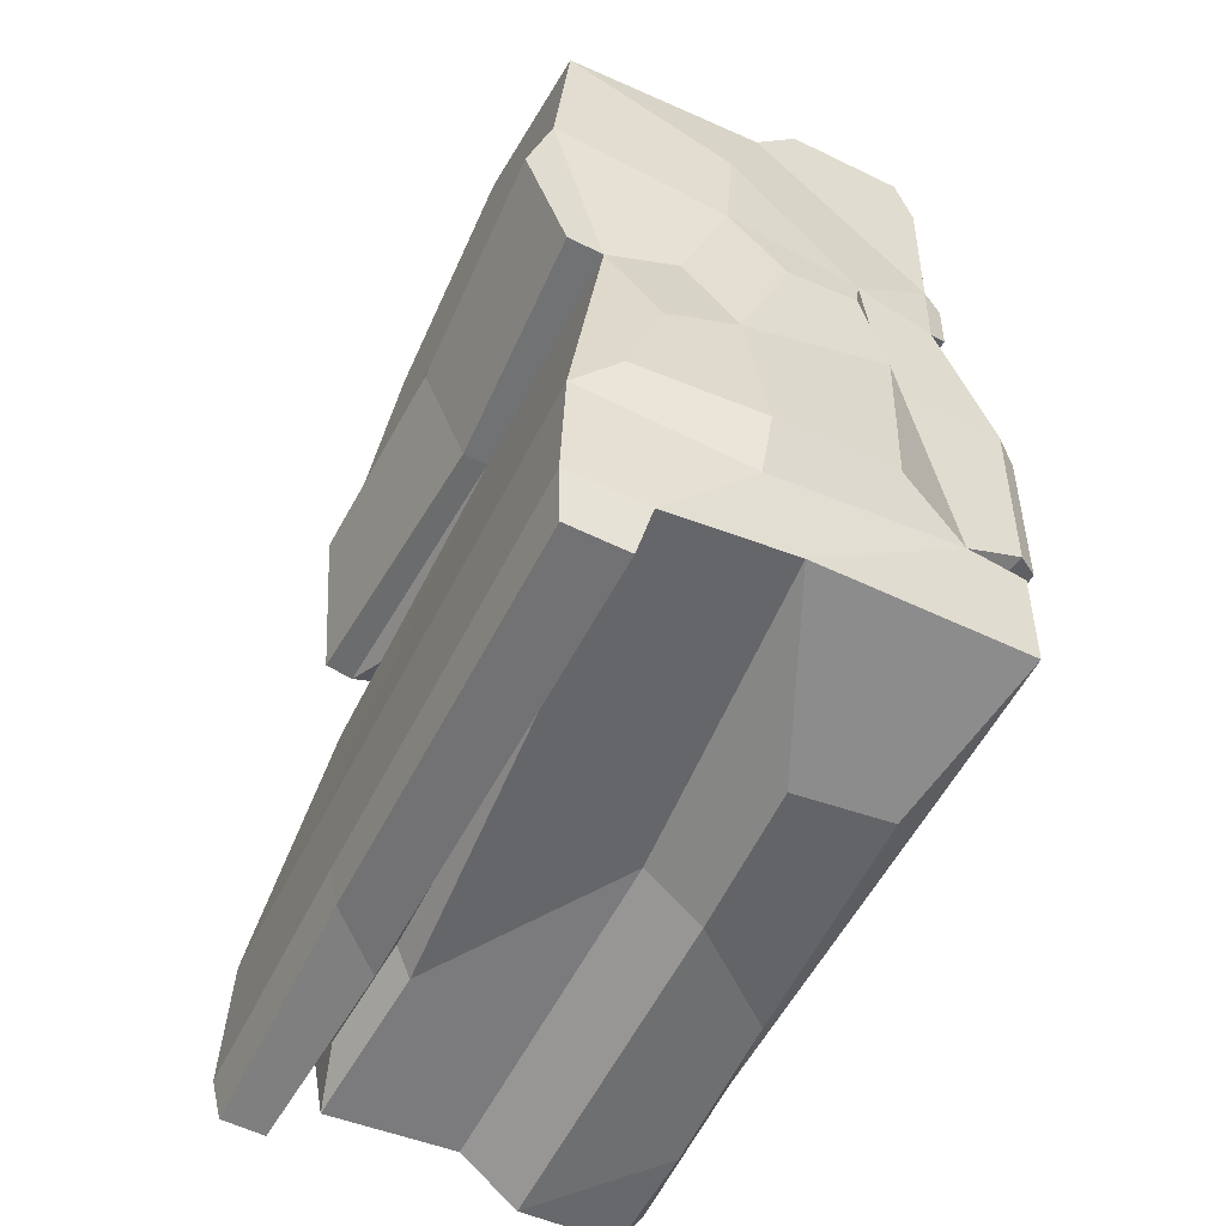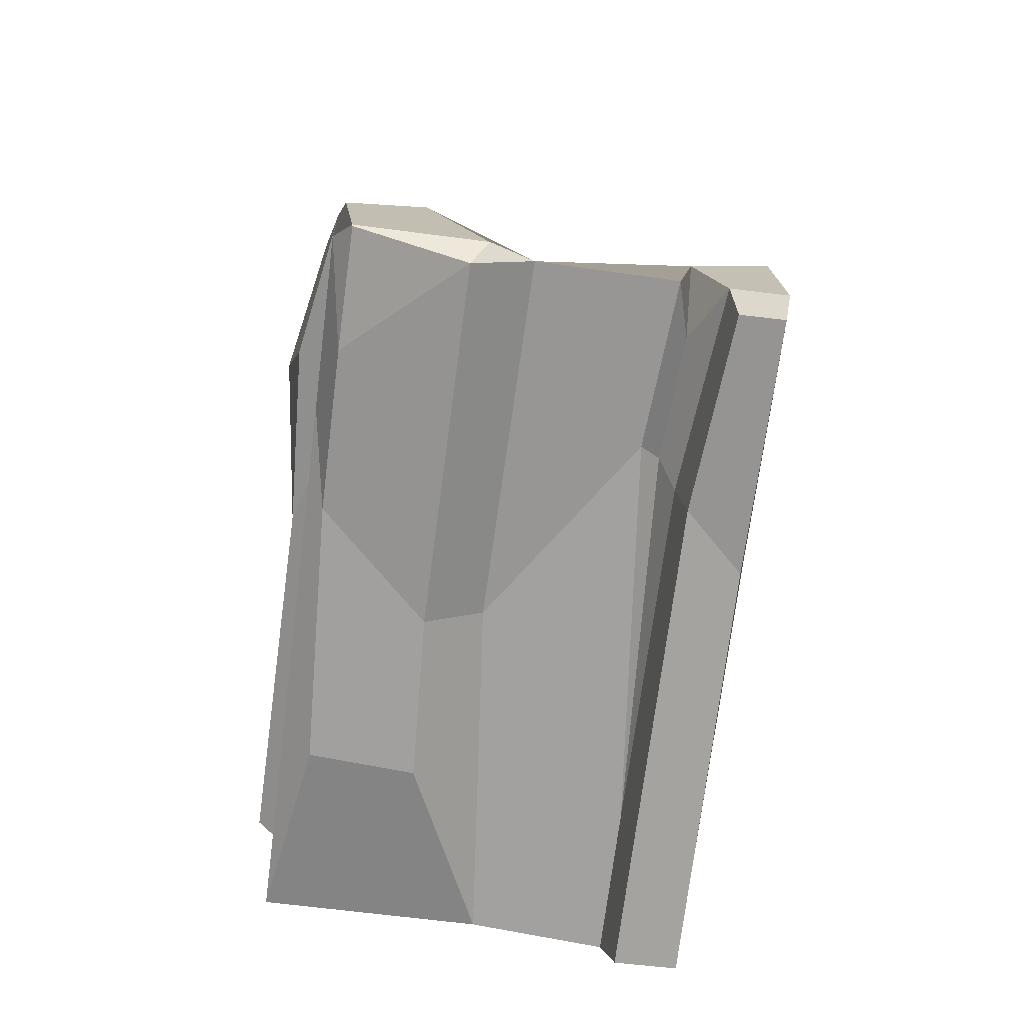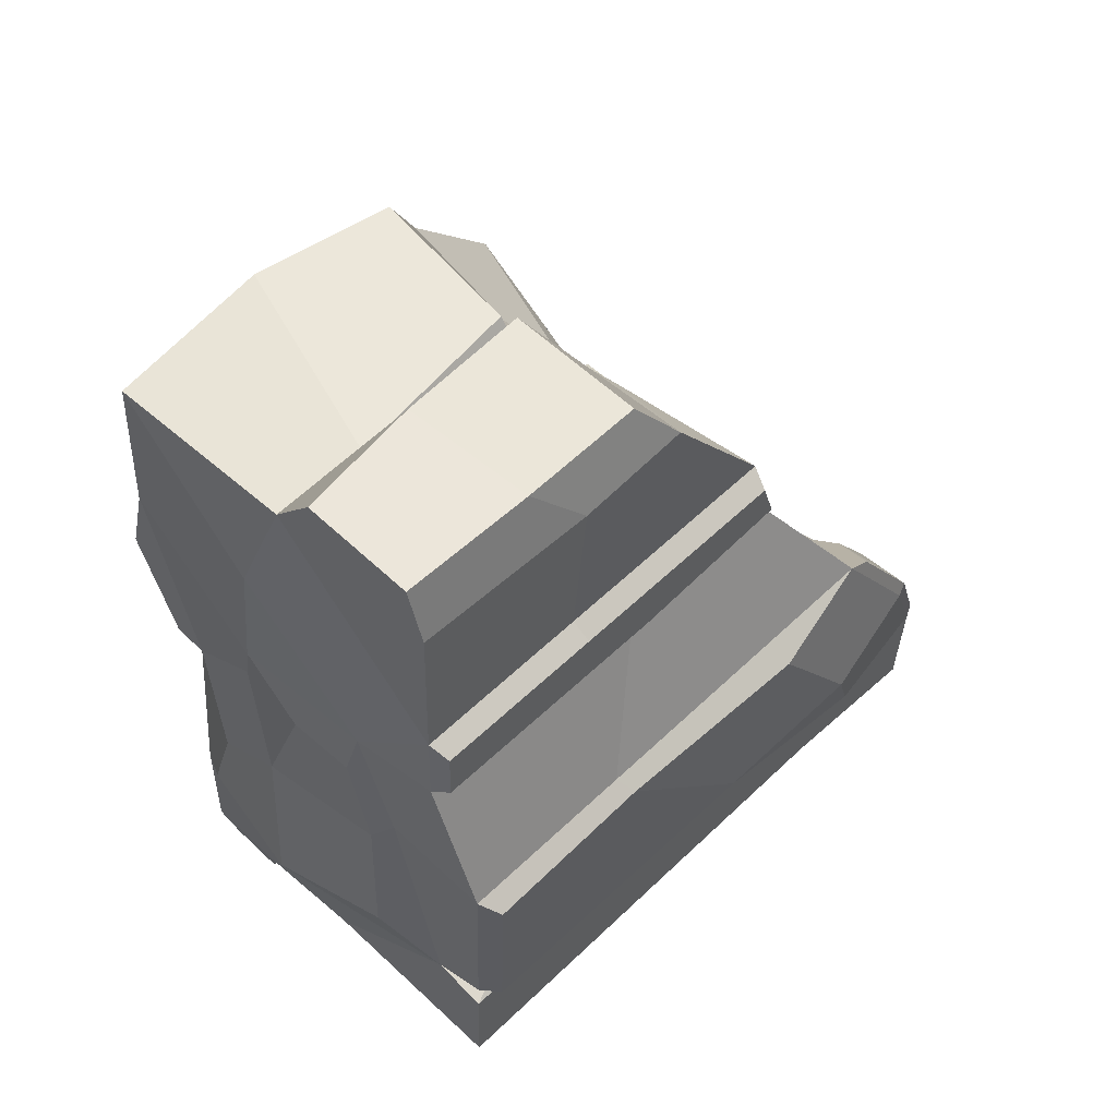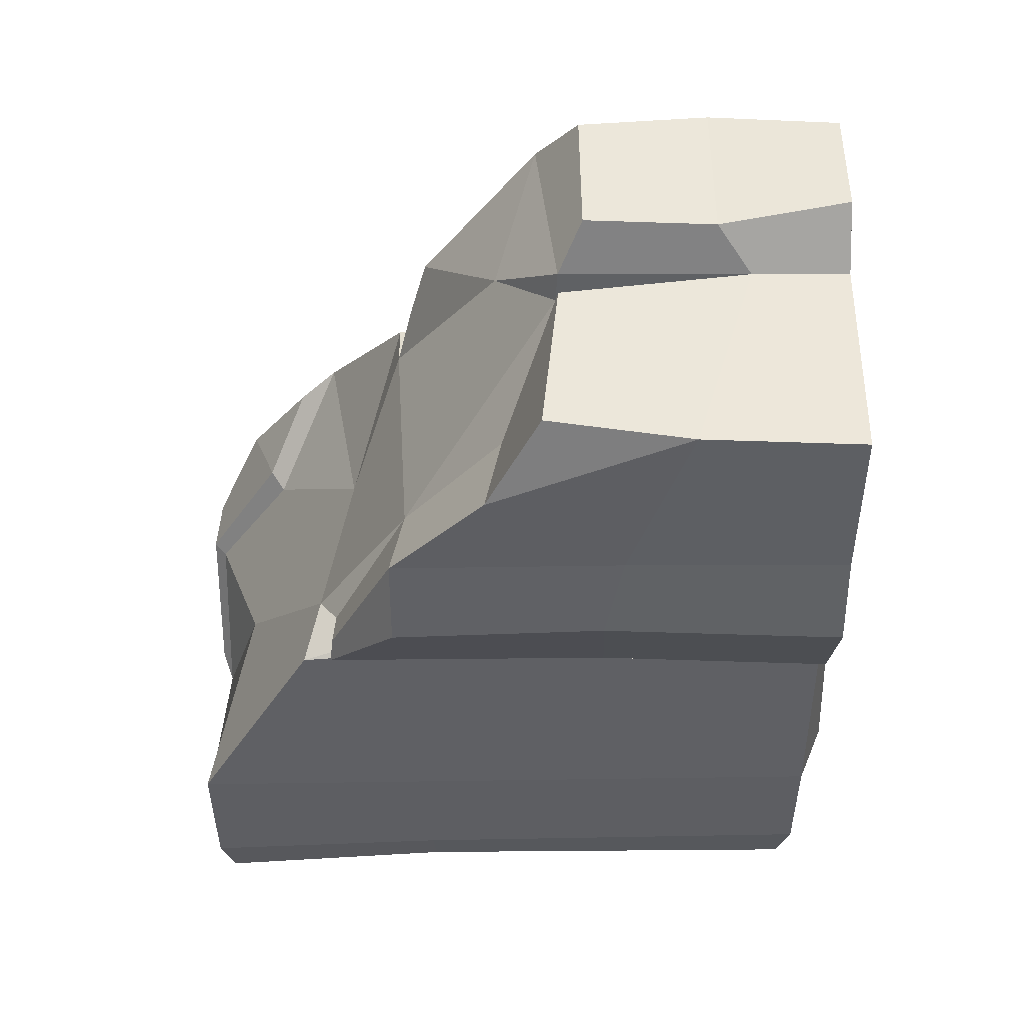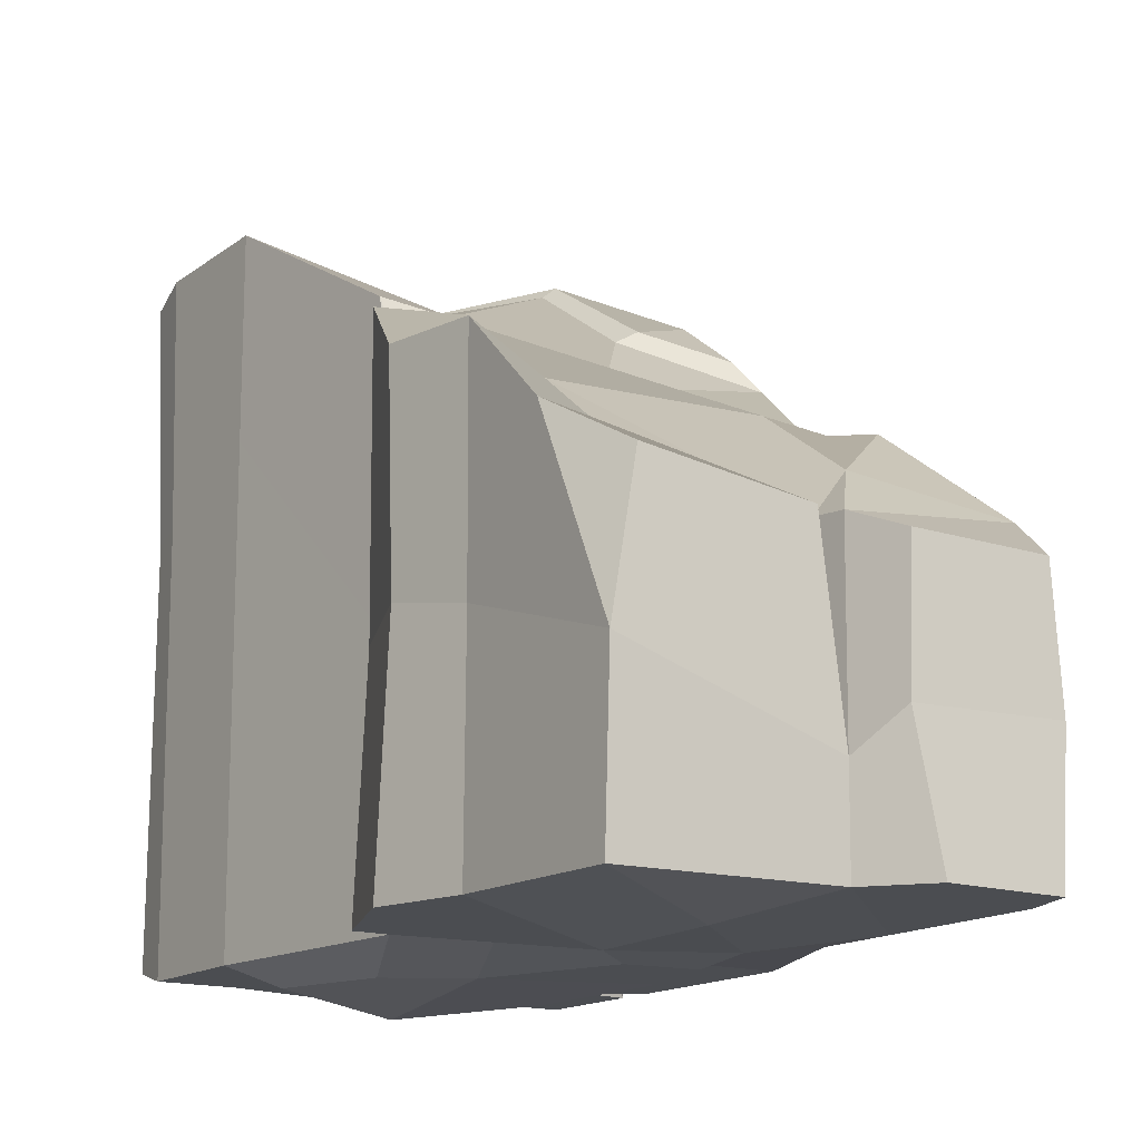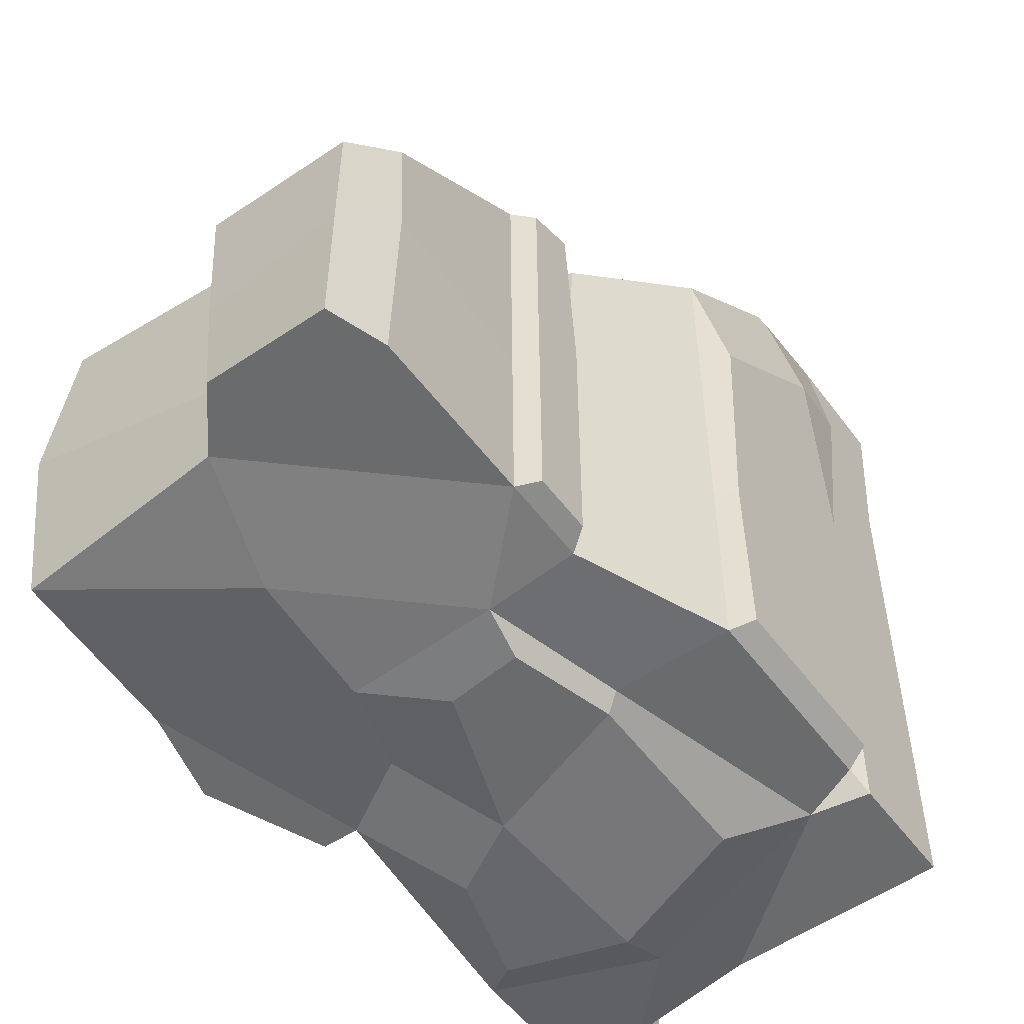
<metadata>
{"format":"obj","ext":"obj","renderer":"f3d","projection":"perspective","resolution":1024,"background":"white","views":[{"elev":-54.8,"azim":-26.5,"up":"+Z"},{"elev":-72.9,"azim":172.9,"up":"+Z"},{"elev":54.3,"azim":44.5,"up":"+Z"},{"elev":52.6,"azim":-90.6,"up":"+Z"},{"elev":-15.8,"azim":-32.6,"up":"+Y"},{"elev":-53.2,"azim":37.6,"up":"+Y"}]}
</metadata>
<code>
v -125.2 -221 -152.1
v -129.1 -221 245.8
v -125.4 223.7 -155.6
v -117.6 -22.26 257.3
v 145.6 223.7 -164.7
v 120.7 -22.26 249.7
v 146 -221 -153.6
v 120.7 -221 249.7
v 143.7 -221 -226.1
v -127.9 -221 -235.9
v -128.3 223.7 -249.2
v 143.2 223.7 -239.6
v -104.8 -221 2.988
v 150.6 -221 -5.109
v 150.6 130.2 -5.109
v -93.64 70.57 -0.1614
v -138.6 -221 136.1
v -138.6 74.74 136.1
v 115.3 74.74 79.74
v 115.5 -221 88.4
v 6.678 -34.6 253.3
v 4.533 -221 253.4
v 117.4 54.75 145.7
v 117.3 -221 142.3
v 34.36 -221 288
v 19.37 -50.01 288.5
v 109.8 -221 285.6
v 109.8 -50.01 285.6
v -107.3 141.7 -16.07
v -71.3 130.2 1.911
v -111.6 119.9 14.21
v -104.8 -67.63 2.988
v -94.98 117.4 17.81
v -66.74 67.55 94.17
v -129.7 119.9 17.58
v -120.4 -67.63 3.645
v -127.6 -221 3.872
v -155.3 -221 77.66
v -152.2 74.74 77.57
v -148.1 -64.54 77.43
v -137.7 -76.33 136
v -133.8 -115.4 257.8
v -136.6 13.11 199
v -92.09 223.7 -250.3
v -63.38 223.7 -246.2
v -73.93 223.7 -191.6
v -79.19 94.69 -241.5
v -77.16 -127.1 -237
v -55.86 117.4 -233.3
v -125.3 91.14 -154.6
v -128 57.27 -240.1
v 143.6 115.7 -227.9
v 145.8 54.44 -158.1
v 150.6 -98.45 -5.109
v 115.5 -50.26 88.4
v 117.3 -104.3 143.7
v 123.4 -100.6 248.8
v 112.7 -134.4 288.7
v 20.36 -135.4 282.9
v 5.217 -158.2 253.4
v 26.77 -4.651 -223.3
v 7.254 -221 -225
v -76.58 -221 -236.8
v -68.91 108.1 -220.8
v -73.89 186 -228
v 11.9 195.5 -144.3
v 23.26 223.7 -239.5
v 81.7 223.7 -146.1
v 88.69 171.1 -71.82
v 33.98 110.4 -1.417
v -123 55.21 -268.3
v -85.43 91.27 -270.1
v -123.5 215.6 -283.1
v -95.58 215.6 -284
v -83.53 -212.8 -270.3
v -83.97 -122.4 -270.6
v -123.1 -212.8 -269
v 3.5 -33.55 232.4
v -10.09 -34.6 253.9
v 46.07 5.33 206.2
v -76.85 1.849 185.6
v 80.82 74.74 89.5
v 116 65.8 102.3
v 128.4 -51.06 97.24
v 128.4 -216.8 97.24
v 129.6 -103.5 134.8
v 129.6 -216.8 134
v 128.7 61.62 105.7
v 129.6 50.89 136
v 124.7 -105.9 -242.9
v 58.34 -105.9 -253
v 62.81 -4.446 -253.3
v 132.6 56.61 -241.3
v 61.04 223.4 -269.5
v 132.3 159.2 -253.8
v 146.7 -221 -131.3
v 110 -221 -147
v 135.2 -190.9 -144.1
v -20.96 -232.4 -180.7
v -55.78 -221 31.08
v -30.45 -234.3 93.03
v 60.71 -228.5 90.13
v 76.94 -221 -2.77
v 162.2 131.8 -154.1
v 166.5 49.64 -17.04
v 160.8 -91.21 -16.74
v 156.7 17.27 -144.1
v 163.5 -212.2 -14.28
v 159.9 -212.2 -127.9
v 155.9 189.6 -92.44
v 171.7 109 -102.4
v 91.78 232.3 -146.2
v 104.8 180.9 -70.6
v 152.9 198 -88.79
v 141.8 231.9 -163.1
v 50.95 232.9 -245.8
v 132.2 233.1 -245.2
v 131.4 234.4 -256.9
v 145.2 155.5 -27.66
v -20.56 -245.6 -145.9
v -27.58 -234.2 -36.41
v -75.74 -234.2 -62.84
v -98.62 -234.2 -132
v 7.77 -234.2 55.03
v 69.97 -234.2 -4.596
v 54.4 -234.2 59.01
v 65.61 -234.2 -121.4
v -23.07 -231.4 176
f 35 36 40 39
f 15 70 19
f 14 54 55 20
f 13 100 101 17
f 61 62 63 48 49
f 7 97 62 9
f 1 50 51 10
f 46 66 67 45
f 52 53 7 9
f 97 98 96
f 53 96 98
f 112 113 114 115
f 1 13 32 50
f 43 42 4
f 85 84 86 87
f 17 101 128 2
f 58 59 25 27
f 23 80 6
f 24 56 57 8
f 22 24 8
f 59 60 22 25
f 22 8 27 25
f 8 57 58 27
f 6 21 26 28
f 30 29 16
f 31 33 16
f 16 32 31
f 29 32 16
f 34 33 31 18
f 31 32 36 35
f 32 13 37 36
f 13 17 38 37
f 40 41 18 39
f 18 31 35 39
f 40 36 37 38
f 17 41 40 38
f 42 41 17 2
f 2 22 60 42
f 18 41 42 43
f 16 33 30
f 65 46 45
f 48 64 49
f 50 32 29 3
f 51 50 3 11
f 72 71 73 74
f 45 49 64 65
f 67 61 49 45
f 5 53 52 12
f 104 111 107
f 55 54 15 19
f 83 55 82
f 57 56 23 6
f 58 57 6 28
f 26 59 58 28
f 21 60 59 26
f 79 60 78
f 90 91 92 93
f 76 75 77 71 72
f 47 64 48
f 65 64 47 44
f 44 46 65
f 3 46 44 11
f 3 66 46
f 3 29 30 66
f 116 112 115 117
f 93 92 94 95
f 67 66 68
f 69 70 15
f 66 30 70 69 68
f 82 70 30 34
f 34 30 33
f 51 11 73 71
f 11 44 74 73
f 44 47 72 74
f 48 63 75 76
f 63 10 77 75
f 10 51 71 77
f 47 48 76 72
f 79 78 81 43 4
f 42 79 4
f 42 60 79
f 78 60 21
f 80 78 21
f 6 80 21
f 43 81 34 18
f 34 81 78
f 83 82 80 23
f 86 84 88 89
f 82 55 19
f 19 70 82
f 80 82 34 78
f 20 55 84 85
f 56 24 87 86
f 24 20 85 87
f 55 83 88 84
f 83 23 89 88
f 23 56 86 89
f 9 62 91 90
f 62 61 92 91
f 52 9 90 93
f 61 67 94 92
f 116 117 118 94
f 12 52 93 95
f 107 106 108 109
f 120 121 122 123
f 7 98 97
f 53 98 7
f 63 99 1 10
f 62 97 99 63
f 97 96 14 103
f 102 103 14 20
f 24 102 20
f 102 128 101
f 124 121 125 126
f 127 125 121 120
f 5 110 111 104
f 15 54 106 105
f 53 5 104 107
f 54 14 108 106
f 14 96 109 108
f 96 53 107 109
f 114 113 119
f 111 110 15 105
f 107 111 105 106
f 68 69 113 112
f 110 5 115 114
f 67 68 112 116
f 5 12 117 115
f 12 95 118 117
f 95 94 118
f 94 67 116
f 69 15 119 113
f 15 110 114 119
f 100 13 122 121
f 13 1 123 122
f 1 99 120 123
f 101 100 121 124
f 103 102 126 125
f 102 101 124 126
f 97 103 125 127
f 99 97 127 120
f 22 128 102 24
f 2 128 22

</code>
